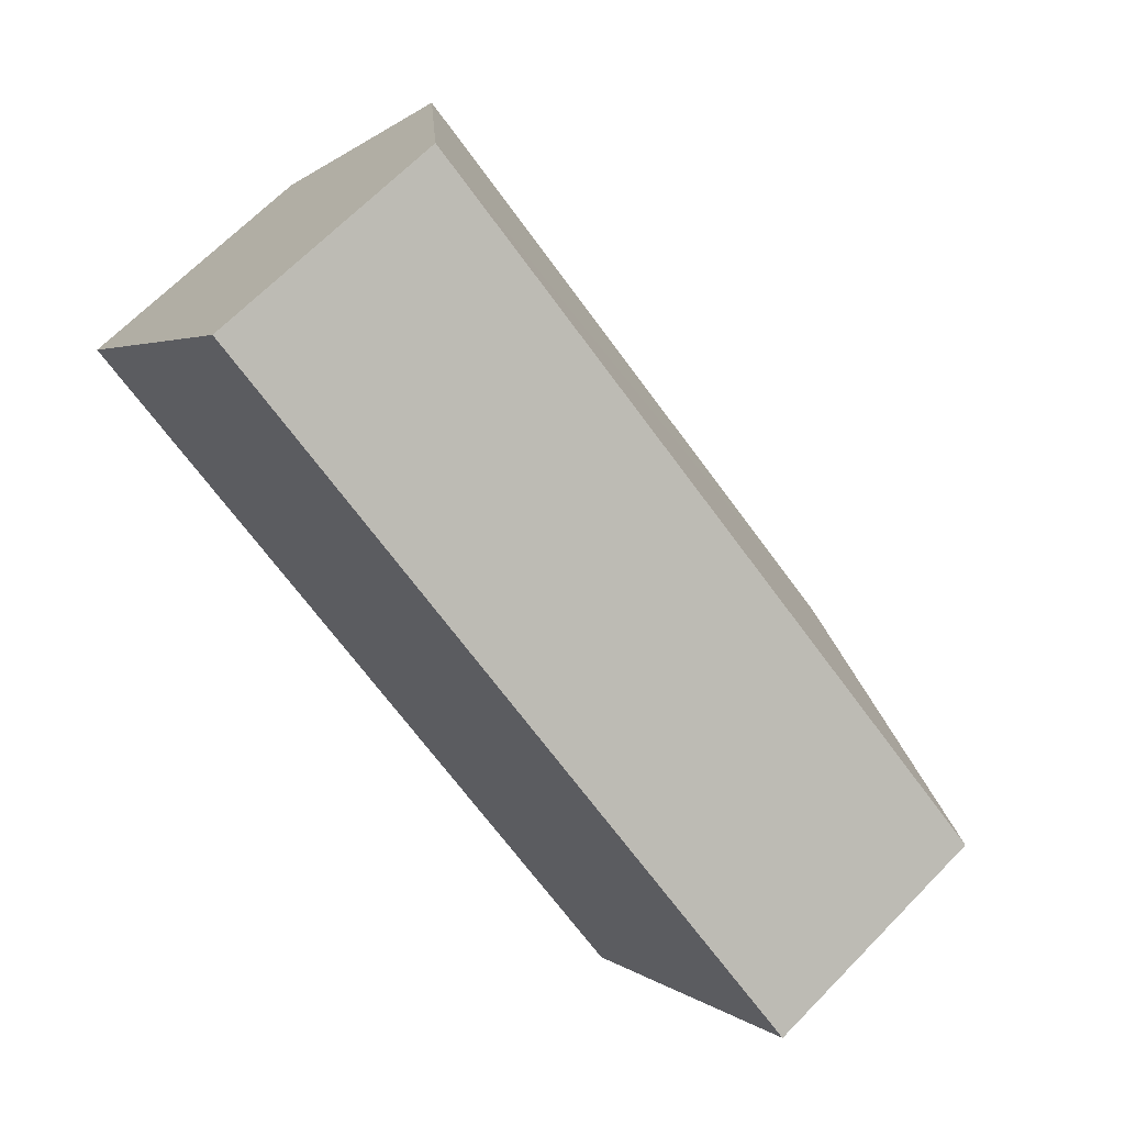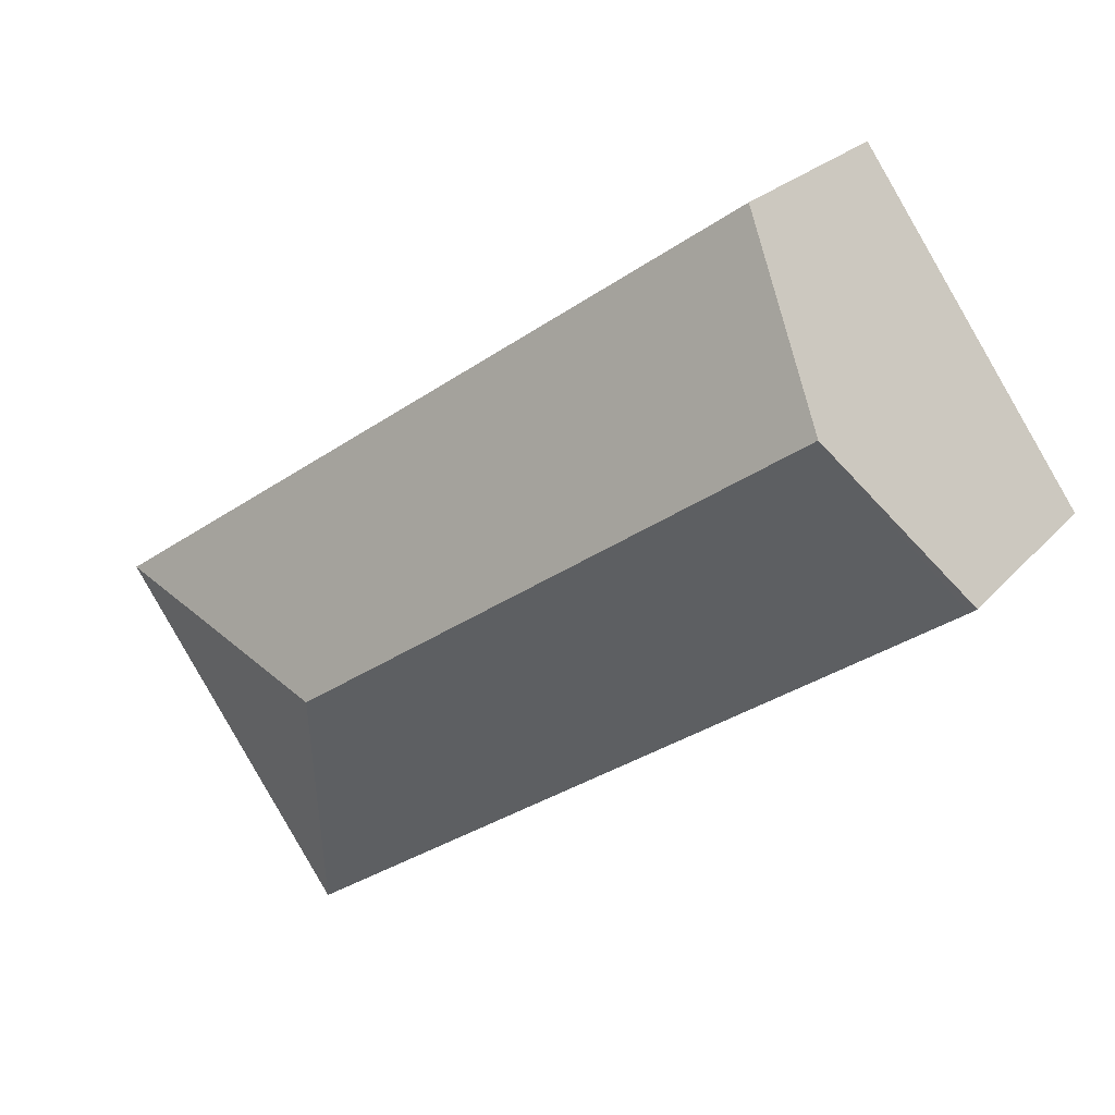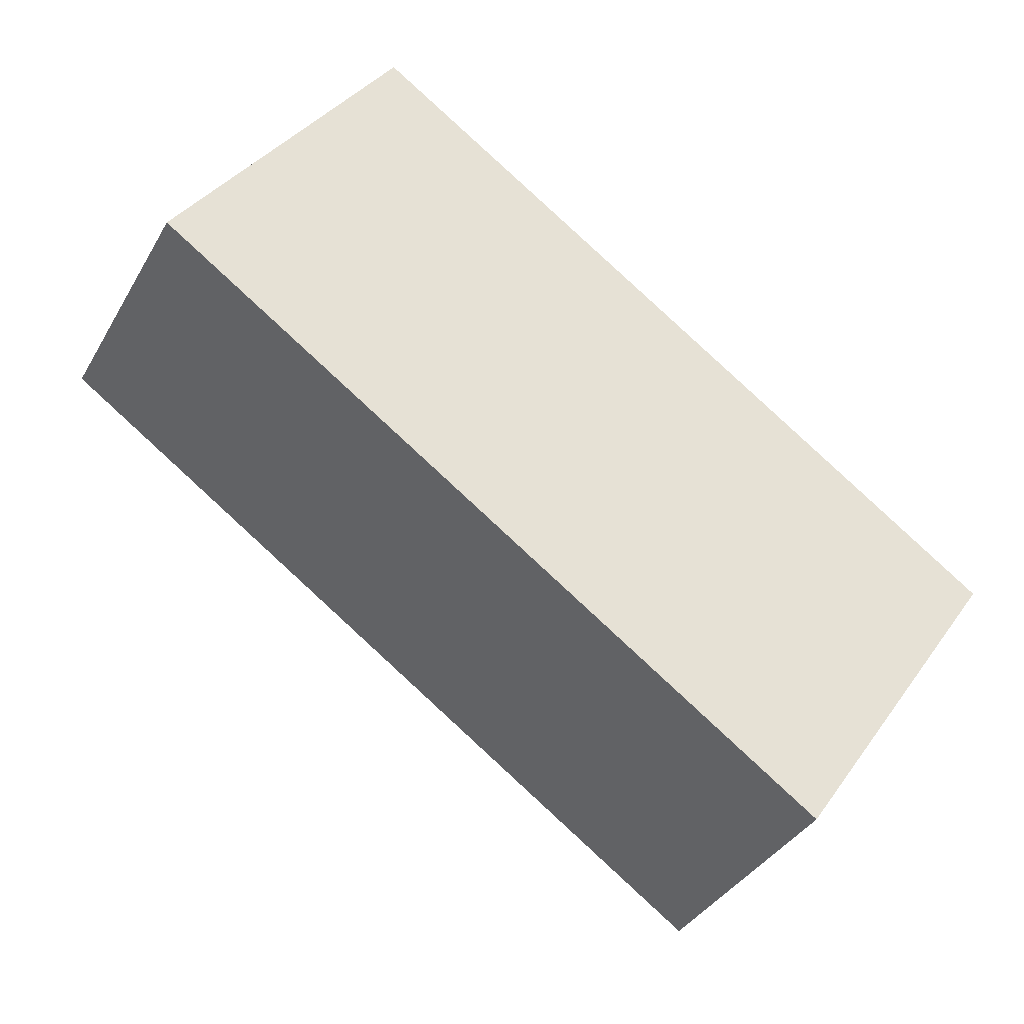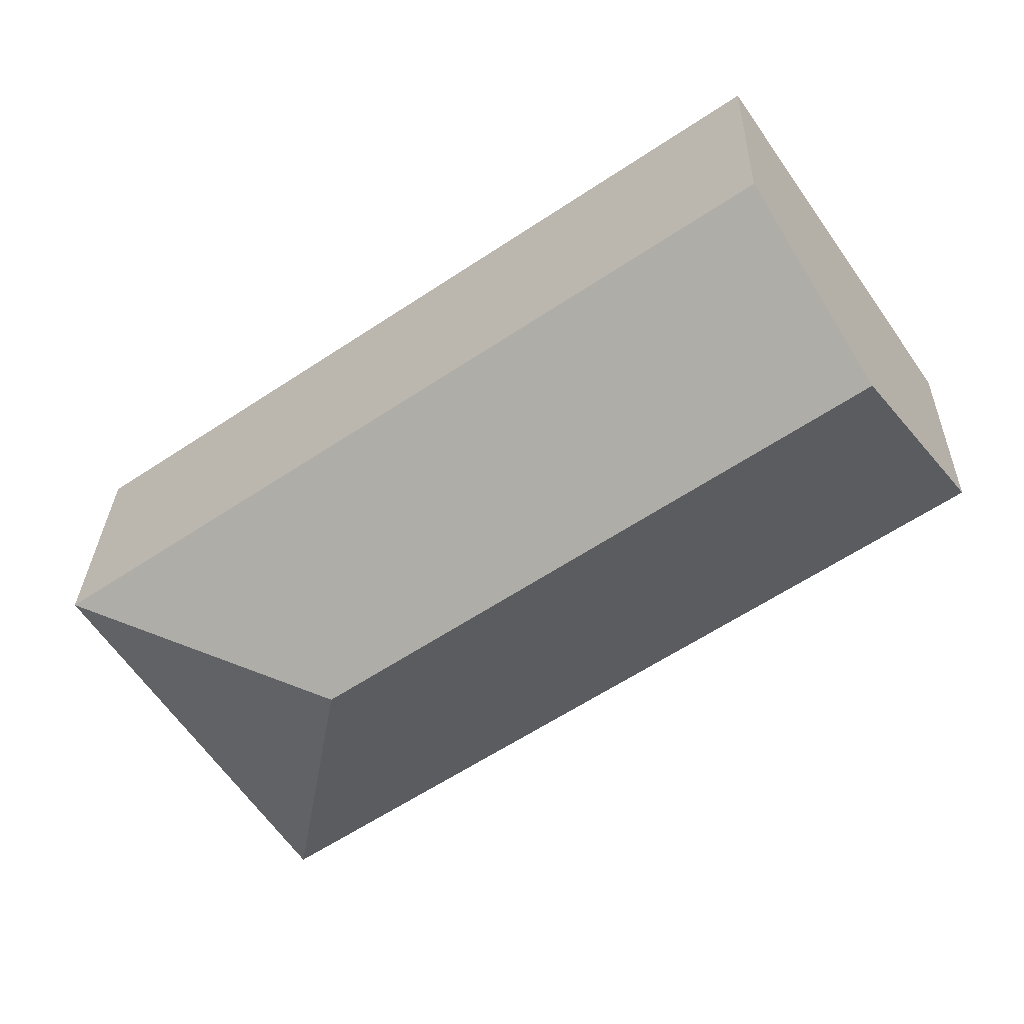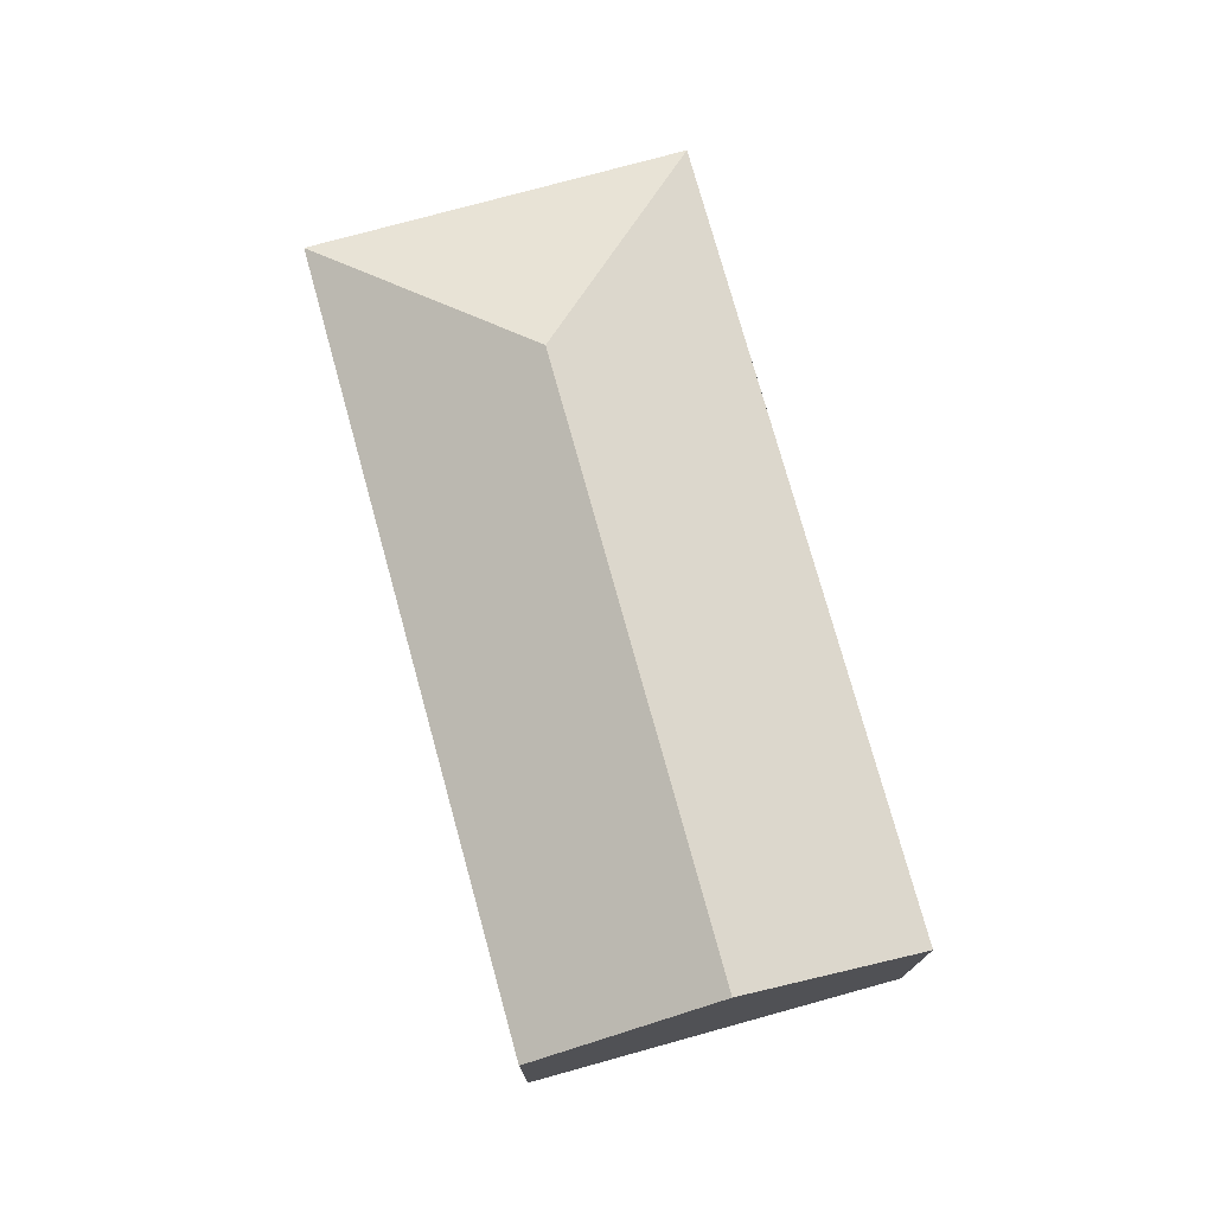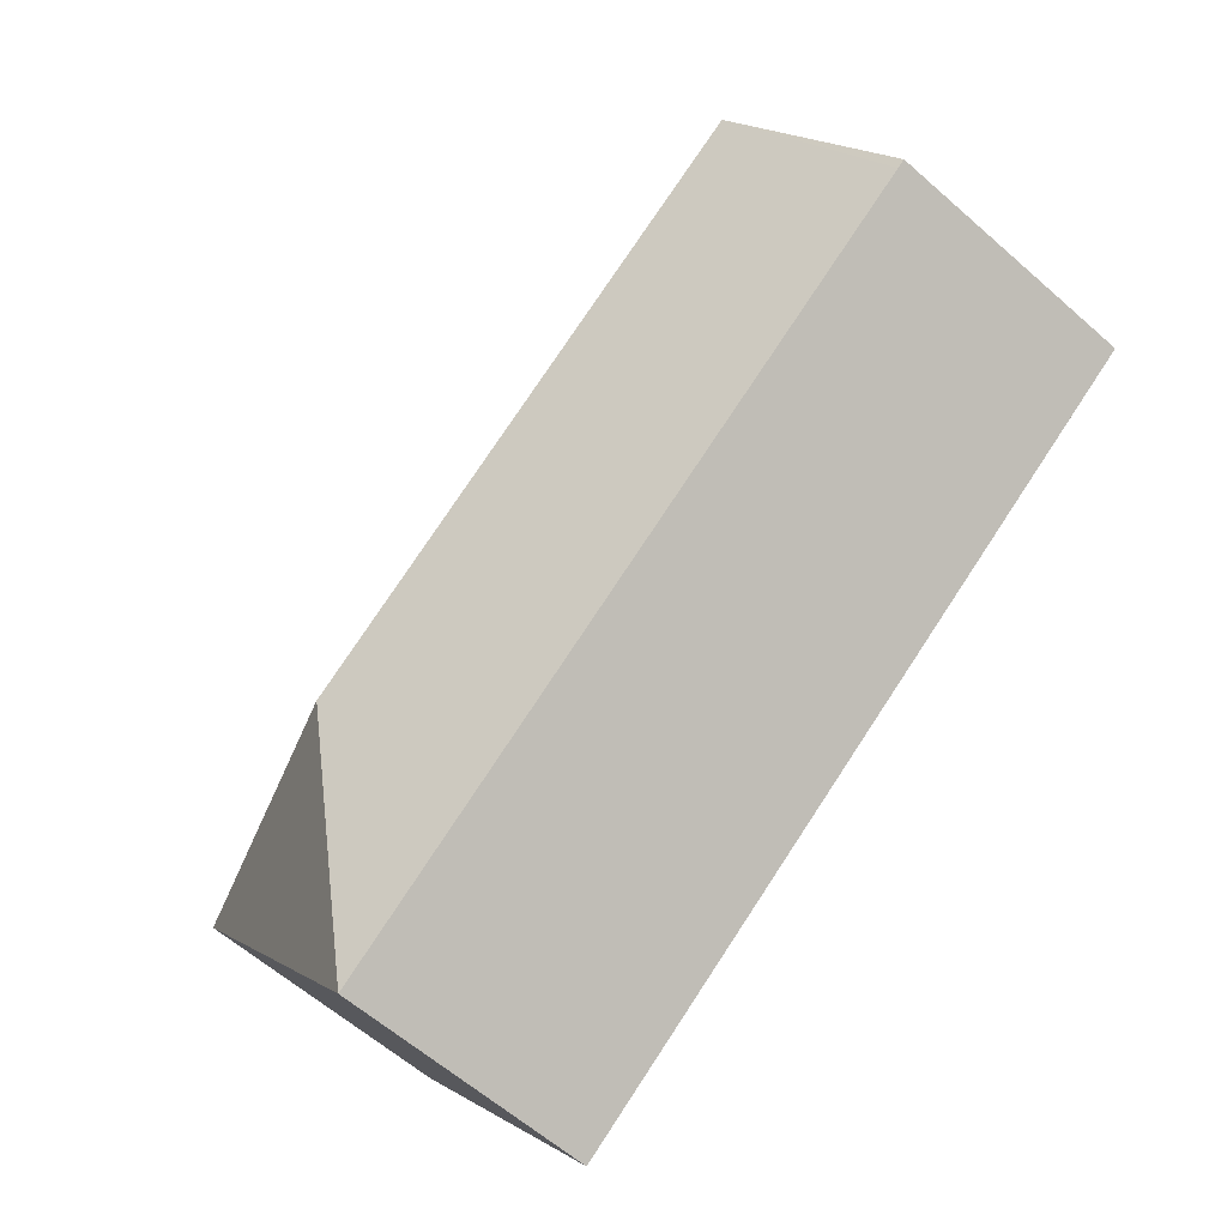
<metadata>
{"format":"obj","ext":"obj","renderer":"f3d","projection":"perspective","resolution":1024,"background":"white","views":[{"elev":67.1,"azim":44.3,"up":"+Z"},{"elev":22.5,"azim":-150.8,"up":"+Z"},{"elev":-36.8,"azim":-26.6,"up":"+Z"},{"elev":28.7,"azim":-178.5,"up":"+Z"},{"elev":75.6,"azim":-70.8,"up":"+Y"},{"elev":-61.3,"azim":-131.8,"up":"+Z"}]}
</metadata>
<code>
v  4.153 2.309 -1.29
v  1.475 1.684 2.136
v  5.959 1.684 -0.959
v  0.738 2.309 1.068
v  4.484 1.684 -3.095
v  0.05 1.684 -0.035
v  0 1.684 1.031e-16
v  4.484 1.895e-16 -3.095
v  0.05 2.143e-18 -0.035
v  0 0 0
v  0.738 -6.54e-17 1.068
v  1.475 -1.308e-16 2.136
v  5.959 5.872e-17 -0.959
g defaultobject
f 1 2 3
f 2 1 4
f 1 3 5
f 4 6 7
f 6 4 5
f 5 4 1
f 8 6 5
f 6 8 9
f 6 9 7
f 7 9 10
f 10 4 7
f 4 10 2
f 2 10 11
f 2 11 12
f 12 3 2
f 3 12 13
f 13 5 3
f 5 13 8
f 9 11 10
f 11 9 8
f 11 8 12
f 12 8 13

</code>
